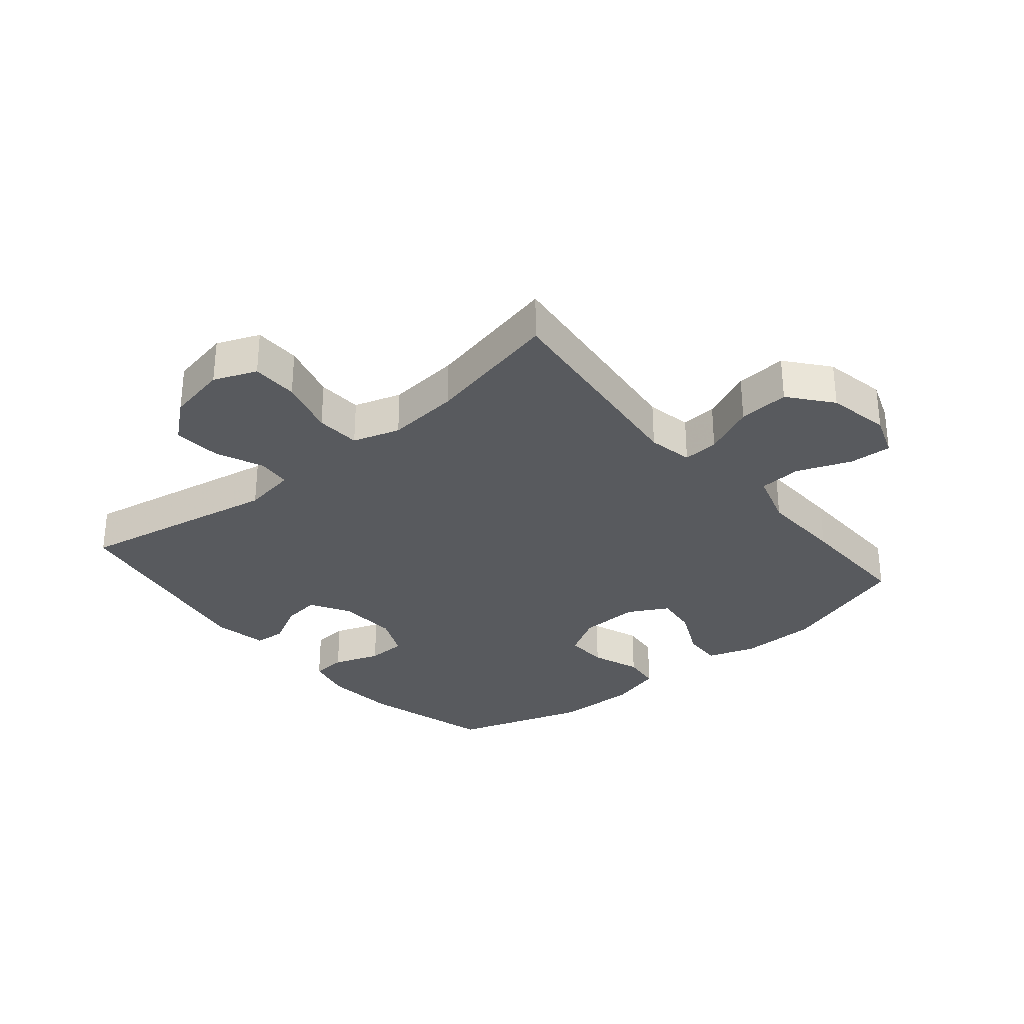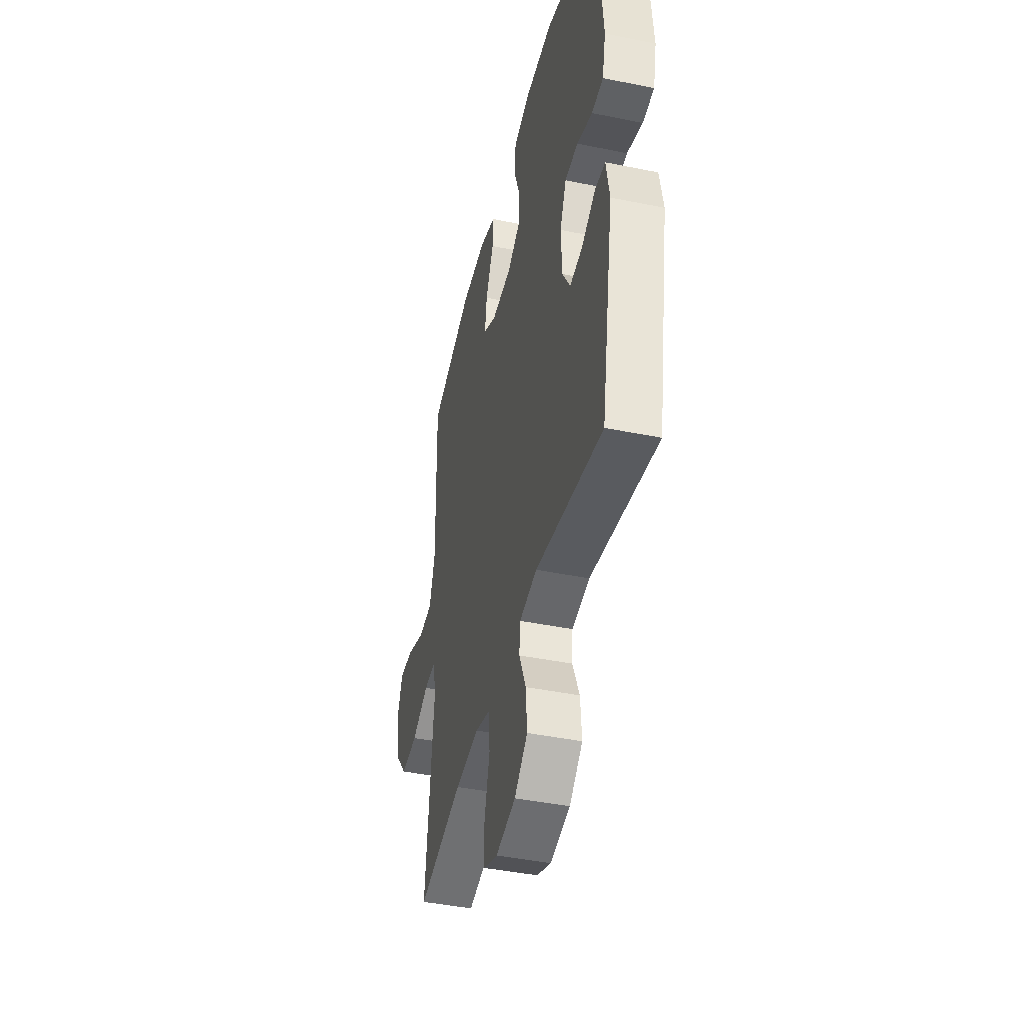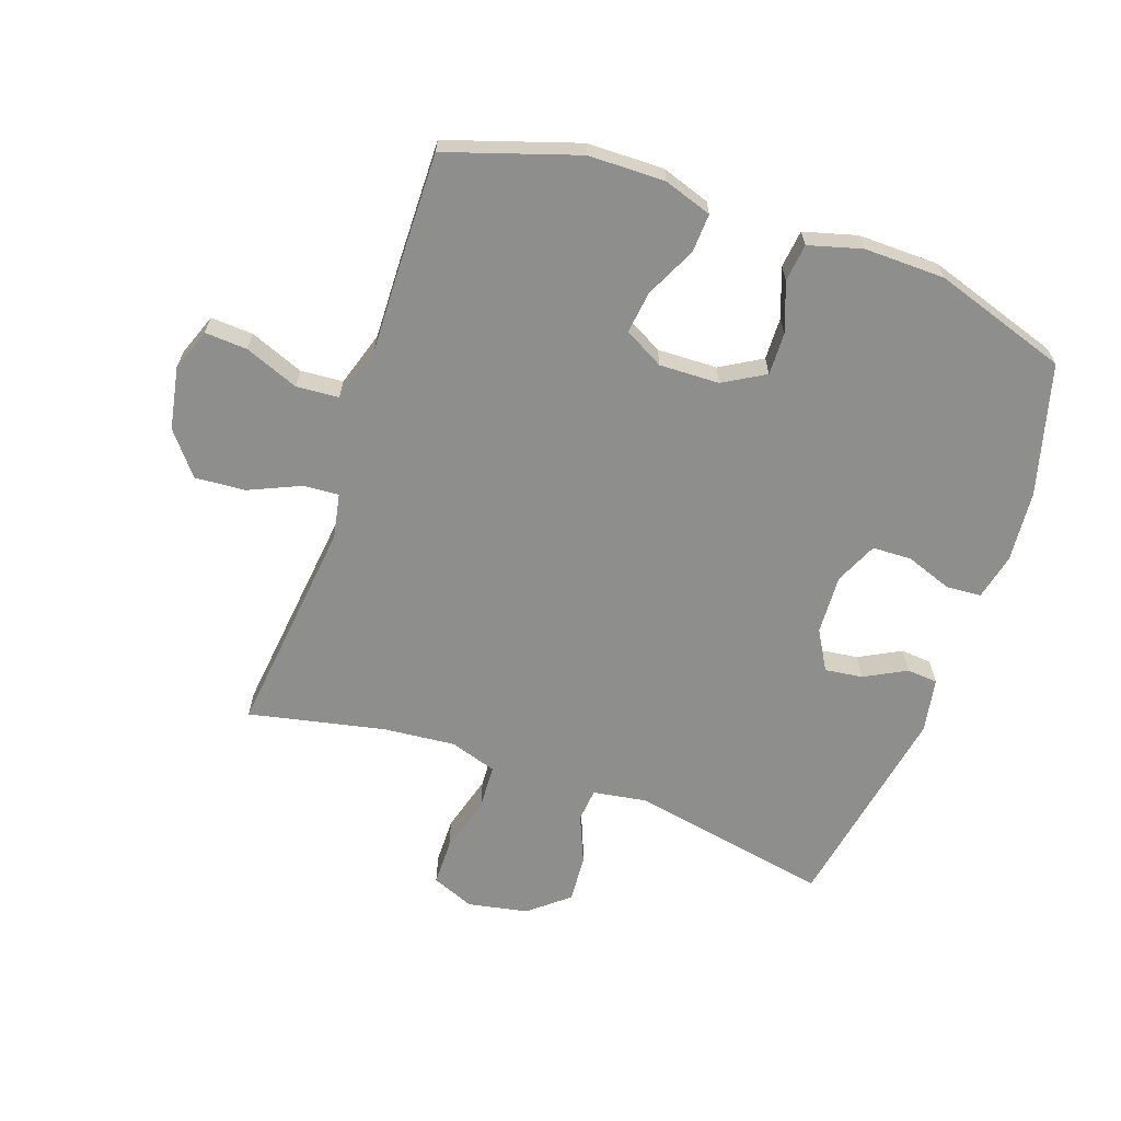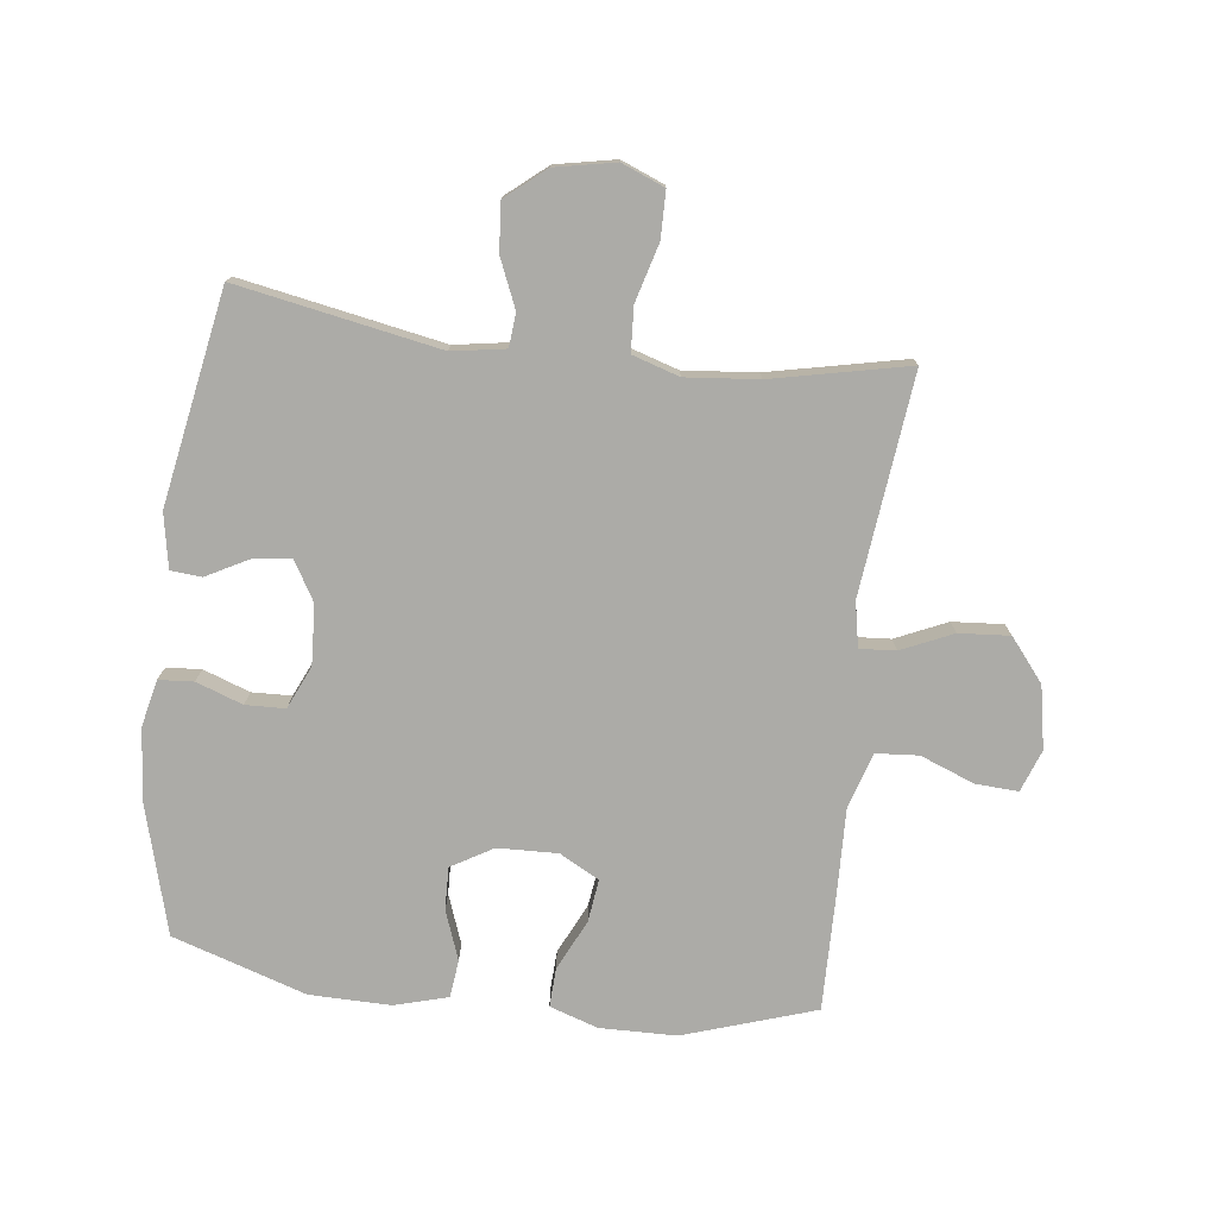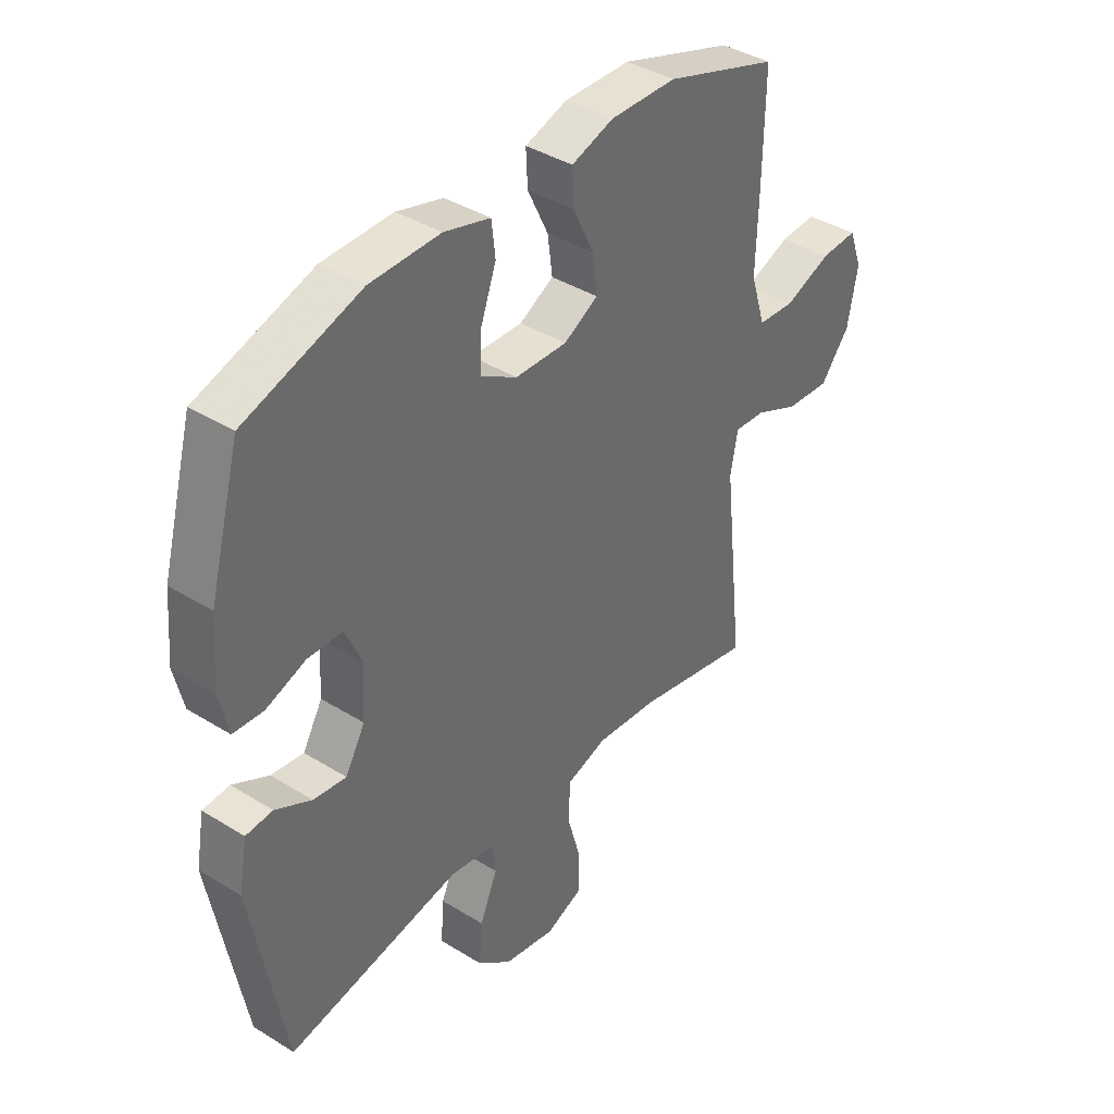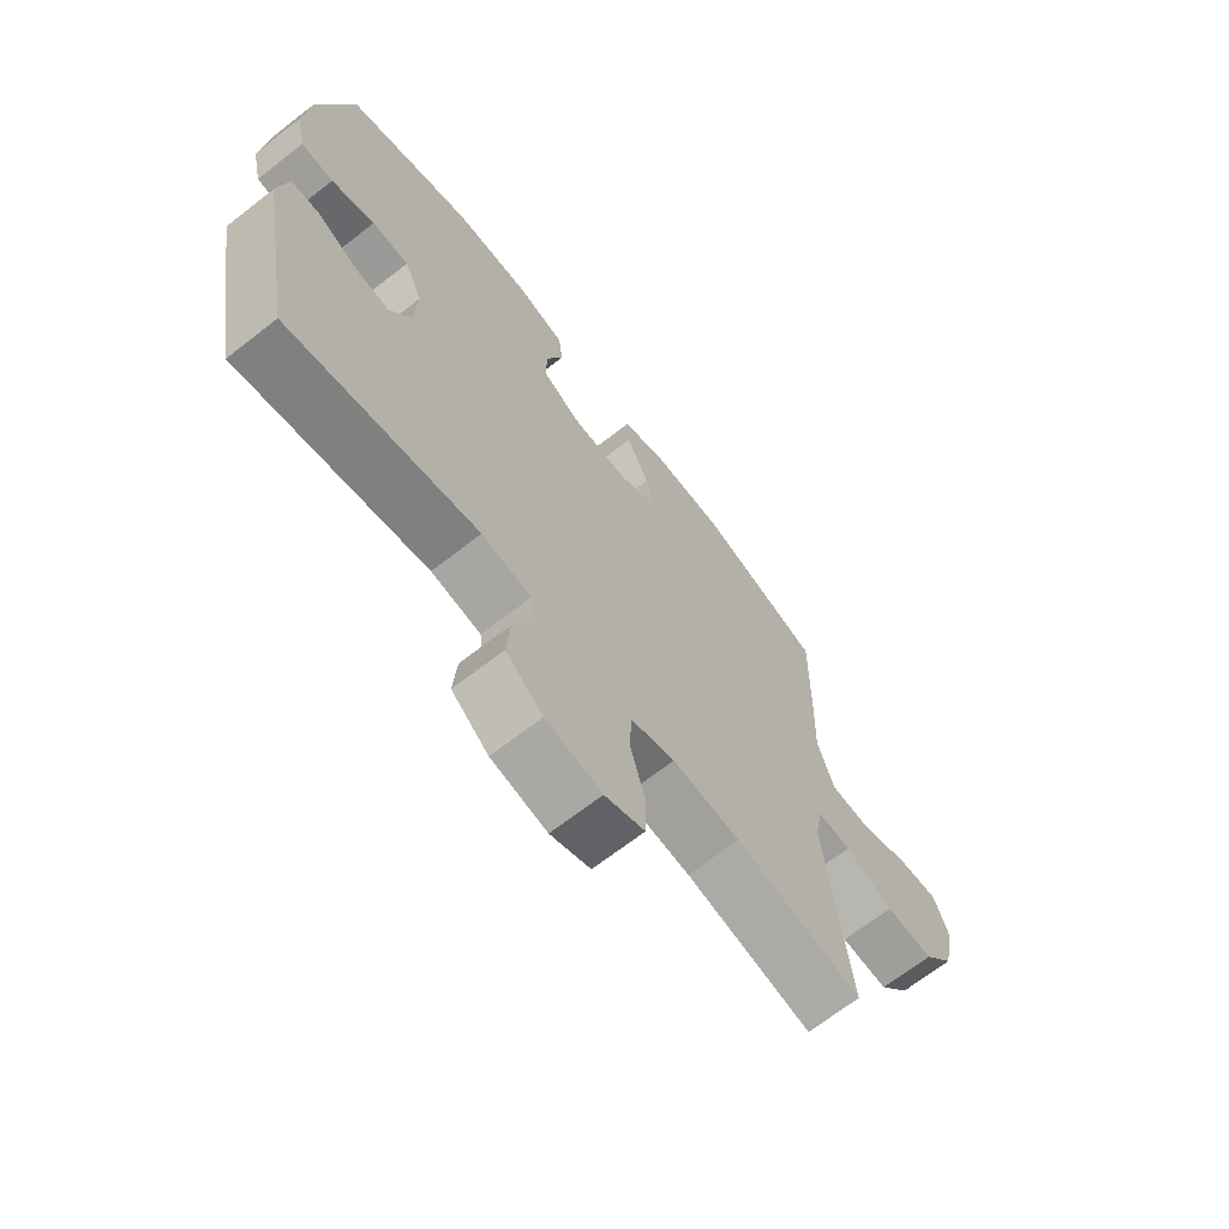
<metadata>
{"format":"obj","ext":"obj","renderer":"f3d","projection":"perspective","resolution":1024,"background":"white","views":[{"elev":-31.0,"azim":-140.0,"up":"+Y"},{"elev":-43.0,"azim":76.4,"up":"+Z"},{"elev":-64.9,"azim":-19.3,"up":"+Y"},{"elev":-76.3,"azim":173.1,"up":"+Y"},{"elev":39.4,"azim":127.7,"up":"+Z"},{"elev":-67.9,"azim":128.0,"up":"+Z"}]}
</metadata>
<code>
v -0.5 0.07 -0.5
v -0.46 0.07 -0.146
v -0.474 0.07 -0.073
v -0.532 0.07 -0.077
v -0.615 0.07 -0.114
v -0.697 0.07 -0.12
v -0.752 0.07 -0.052
v -0.771 0.07 0.049
v -0.746 0.07 0.117
v -0.677 0.07 0.113
v -0.59 0.07 0.079
v -0.521 0.07 0.084
v -0.493 0.07 0.173
v -0.497 0.07 0.309
v -0.5 0.07 0.5
v -0.288 0.07 0.569
v -0.164 0.07 0.571
v -0.086 0.07 0.545
v -0.089 0.07 0.482
v -0.128 0.07 0.401
v -0.137 0.07 0.332
v -0.073 0.07 0.297
v 0.024 0.07 0.3
v 0.091 0.07 0.339
v 0.089 0.07 0.408
v 0.06 0.07 0.487
v 0.067 0.07 0.548
v 0.153 0.07 0.572
v 0.284 0.07 0.57
v 0.5 0.07 0.5
v 0.558 0.07 0.289
v 0.568 0.07 0.174
v 0.551 0.07 0.099
v 0.495 0.07 0.095
v 0.42 0.07 0.122
v 0.356 0.07 0.12
v 0.325 0.07 0.051
v 0.33 0.07 -0.045
v 0.367 0.07 -0.109
v 0.428 0.07 -0.101
v 0.496 0.07 -0.065
v 0.546 0.07 -0.069
v 0.562 0.07 -0.157
v 0.5 0.07 -0.5
v 0.174 0.07 -0.439
v 0.088 0.07 -0.453
v 0.083 0.07 -0.507
v 0.116 0.07 -0.585
v 0.122 0.07 -0.662
v 0.058 0.07 -0.715
v -0.039 0.07 -0.734
v -0.108 0.07 -0.706
v -0.109 0.07 -0.631
v -0.083 0.07 -0.538
v -0.087 0.07 -0.466
v -0.163 0.07 -0.442
v -0.28 0.07 -0.453
v -0.5 0 -0.5
v -0.46 0 -0.146
v -0.474 0 -0.073
v -0.532 0 -0.077
v -0.615 0 -0.114
v -0.697 0 -0.12
v -0.752 0 -0.052
v -0.771 0 0.049
v -0.746 0 0.117
v -0.677 0 0.113
v -0.59 0 0.079
v -0.521 0 0.084
v -0.493 0 0.173
v -0.497 0 0.309
v -0.5 0 0.5
v -0.288 0 0.569
v -0.164 0 0.571
v -0.086 0 0.545
v -0.089 0 0.482
v -0.128 0 0.401
v -0.137 0 0.332
v -0.073 0 0.297
v 0.024 0 0.3
v 0.091 0 0.339
v 0.089 0 0.408
v 0.06 0 0.487
v 0.067 0 0.548
v 0.153 0 0.572
v 0.284 0 0.57
v 0.5 0 0.5
v 0.558 0 0.289
v 0.568 0 0.174
v 0.551 0 0.099
v 0.495 0 0.095
v 0.42 0 0.122
v 0.356 0 0.12
v 0.325 0 0.051
v 0.33 0 -0.045
v 0.367 0 -0.109
v 0.428 0 -0.101
v 0.496 0 -0.065
v 0.546 0 -0.069
v 0.562 0 -0.157
v 0.5 0 -0.5
v 0.174 0 -0.439
v 0.088 0 -0.453
v 0.083 0 -0.507
v 0.116 0 -0.585
v 0.122 0 -0.662
v 0.058 0 -0.715
v -0.039 0 -0.734
v -0.108 0 -0.706
v -0.109 0 -0.631
v -0.083 0 -0.538
v -0.087 0 -0.466
v -0.163 0 -0.442
v -0.28 0 -0.453
f 51 52 53 54
f 51 54 55
f 50 51 55
f 47 48 49 50
f 46 47 50 55
f 45 46 55 56
f 43 44 45
f 40 41 42 43
f 39 40 43 45
f 38 39 45 56
f 32 33 34 35
f 32 35 36
f 31 32 36
f 30 31 36
f 29 30 36 37
f 25 26 27 28
f 24 25 28 29
f 17 18 19 20
f 17 20 21
f 16 17 21
f 13 14 15 16
f 12 13 16 21
f 8 9 10 11
f 8 11 12
f 7 8 12
f 4 5 6 7
f 3 4 7 12
f 57 1 2
f 57 2 3
f 24 29 37 38
f 23 24 38 56
f 22 23 56 57
f 21 22 57
f 3 12 21 57
f 111 110 109 108
f 112 111 108
f 112 108 107
f 107 106 105 104
f 112 107 104 103
f 113 112 103 102
f 102 101 100
f 100 99 98 97
f 102 100 97 96
f 113 102 96 95
f 92 91 90 89
f 93 92 89
f 93 89 88
f 93 88 87
f 94 93 87 86
f 85 84 83 82
f 86 85 82 81
f 77 76 75 74
f 78 77 74
f 78 74 73
f 73 72 71 70
f 78 73 70 69
f 68 67 66 65
f 69 68 65
f 69 65 64
f 64 63 62 61
f 69 64 61 60
f 59 58 114
f 60 59 114
f 95 94 86 81
f 113 95 81 80
f 114 113 80 79
f 114 79 78
f 114 78 69 60
f 1 58 59 2
f 2 59 60 3
f 3 60 61 4
f 4 61 62 5
f 5 62 63 6
f 6 63 64 7
f 7 64 65 8
f 8 65 66 9
f 9 66 67 10
f 10 67 68 11
f 11 68 69 12
f 12 69 70 13
f 13 70 71 14
f 14 71 72 15
f 15 72 73 16
f 16 73 74 17
f 17 74 75 18
f 18 75 76 19
f 19 76 77 20
f 20 77 78 21
f 21 78 79 22
f 22 79 80 23
f 23 80 81 24
f 24 81 82 25
f 25 82 83 26
f 26 83 84 27
f 27 84 85 28
f 28 85 86 29
f 29 86 87 30
f 30 87 88 31
f 31 88 89 32
f 32 89 90 33
f 33 90 91 34
f 34 91 92 35
f 35 92 93 36
f 36 93 94 37
f 37 94 95 38
f 38 95 96 39
f 39 96 97 40
f 40 97 98 41
f 41 98 99 42
f 42 99 100 43
f 43 100 101 44
f 44 101 102 45
f 45 102 103 46
f 46 103 104 47
f 47 104 105 48
f 48 105 106 49
f 49 106 107 50
f 50 107 108 51
f 51 108 109 52
f 52 109 110 53
f 53 110 111 54
f 54 111 112 55
f 55 112 113 56
f 56 113 114 57
f 57 114 58 1

</code>
